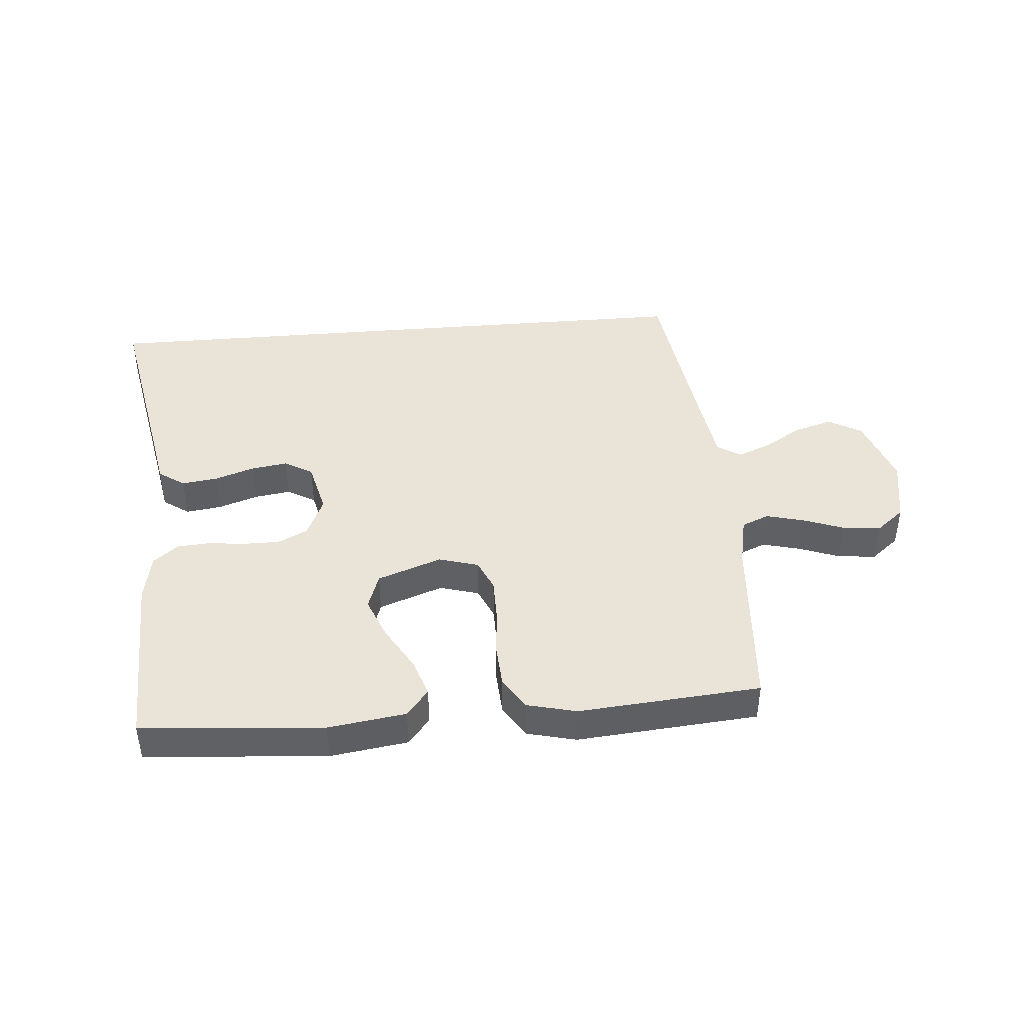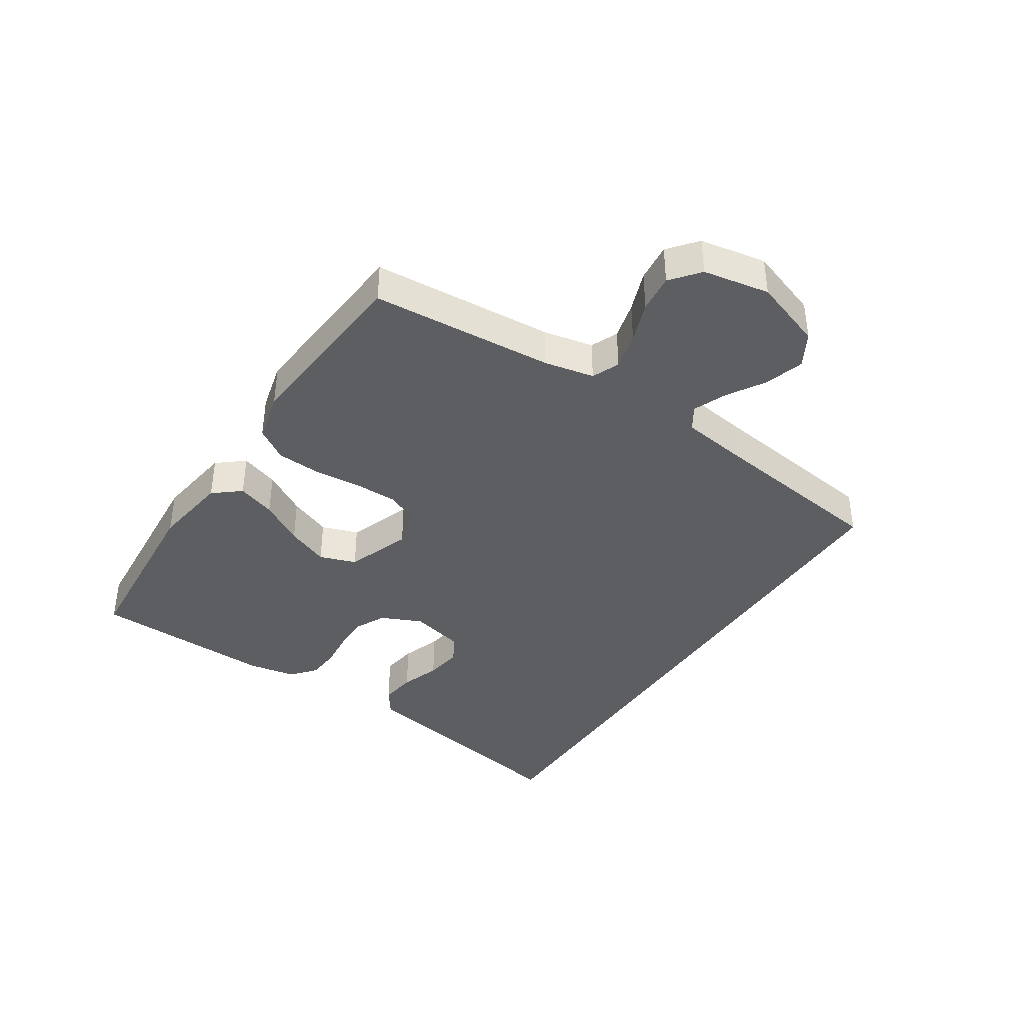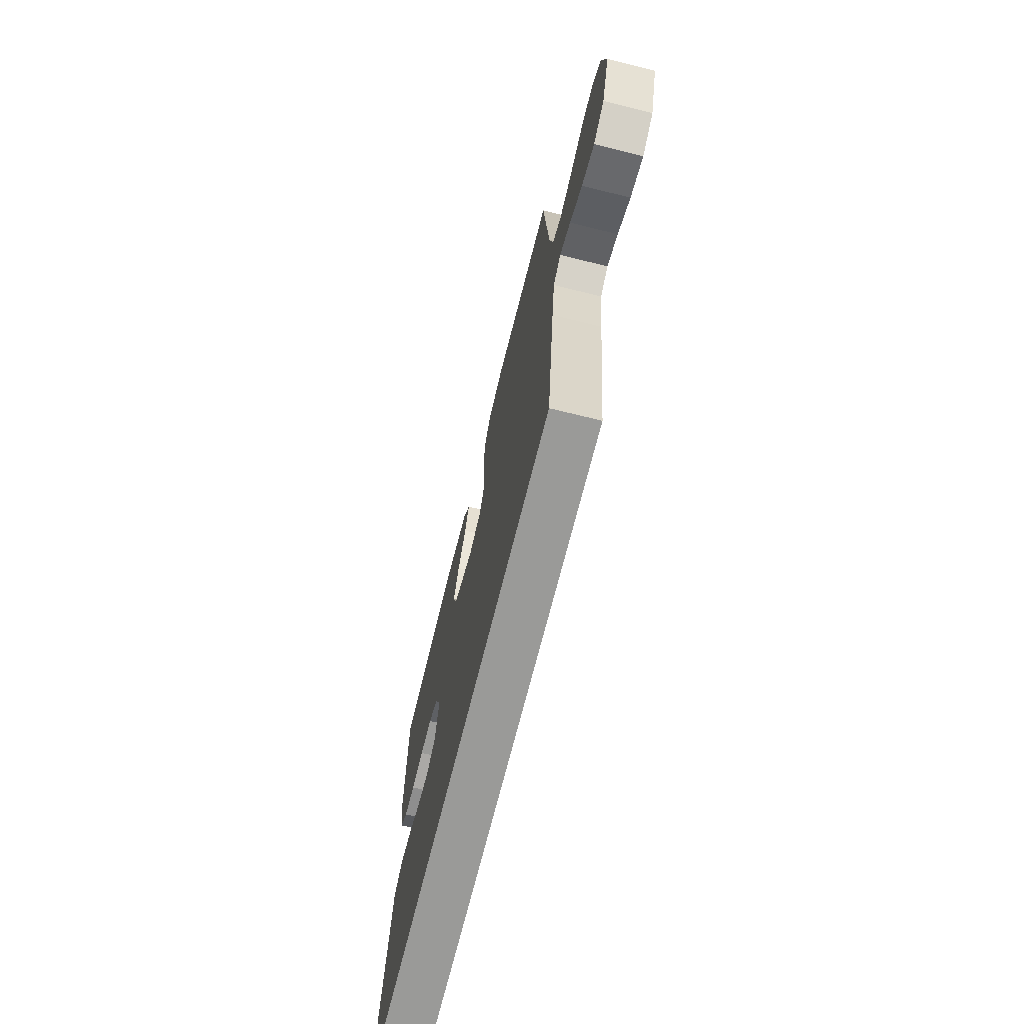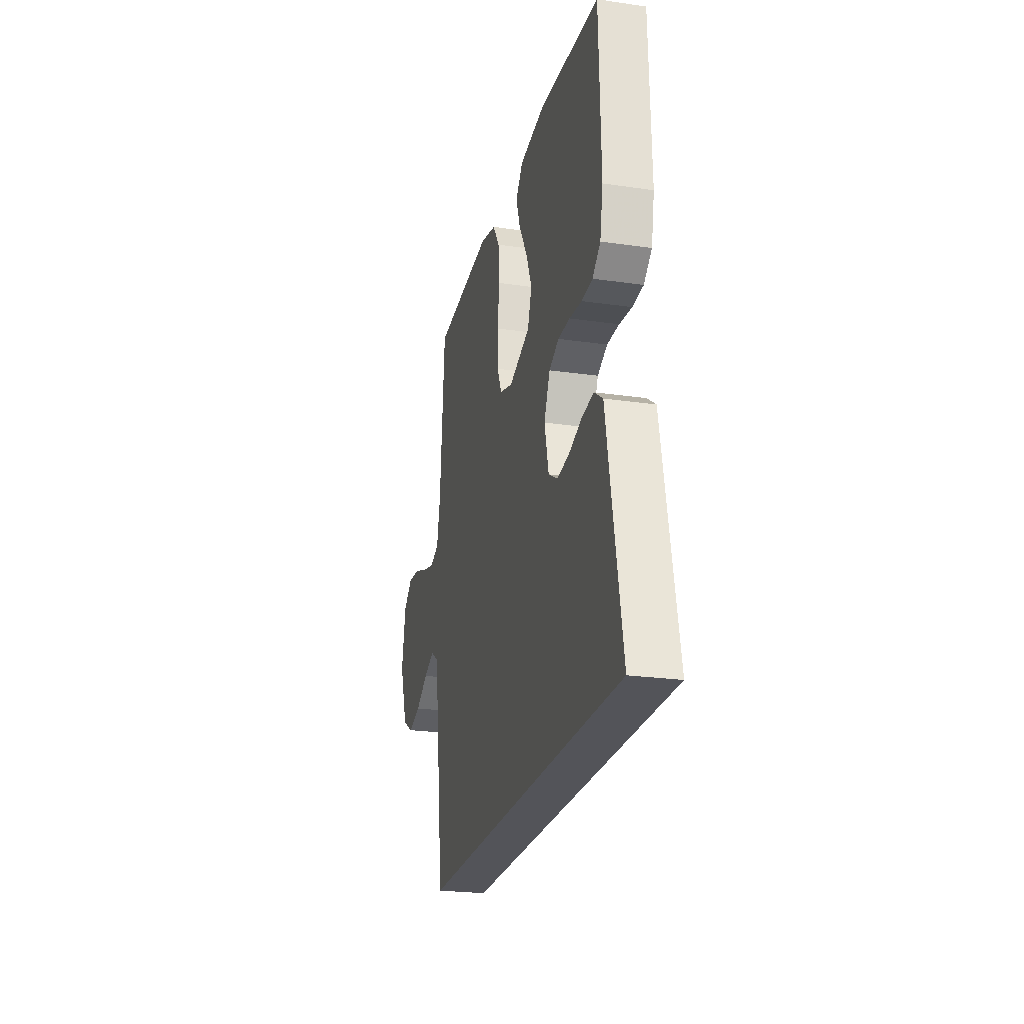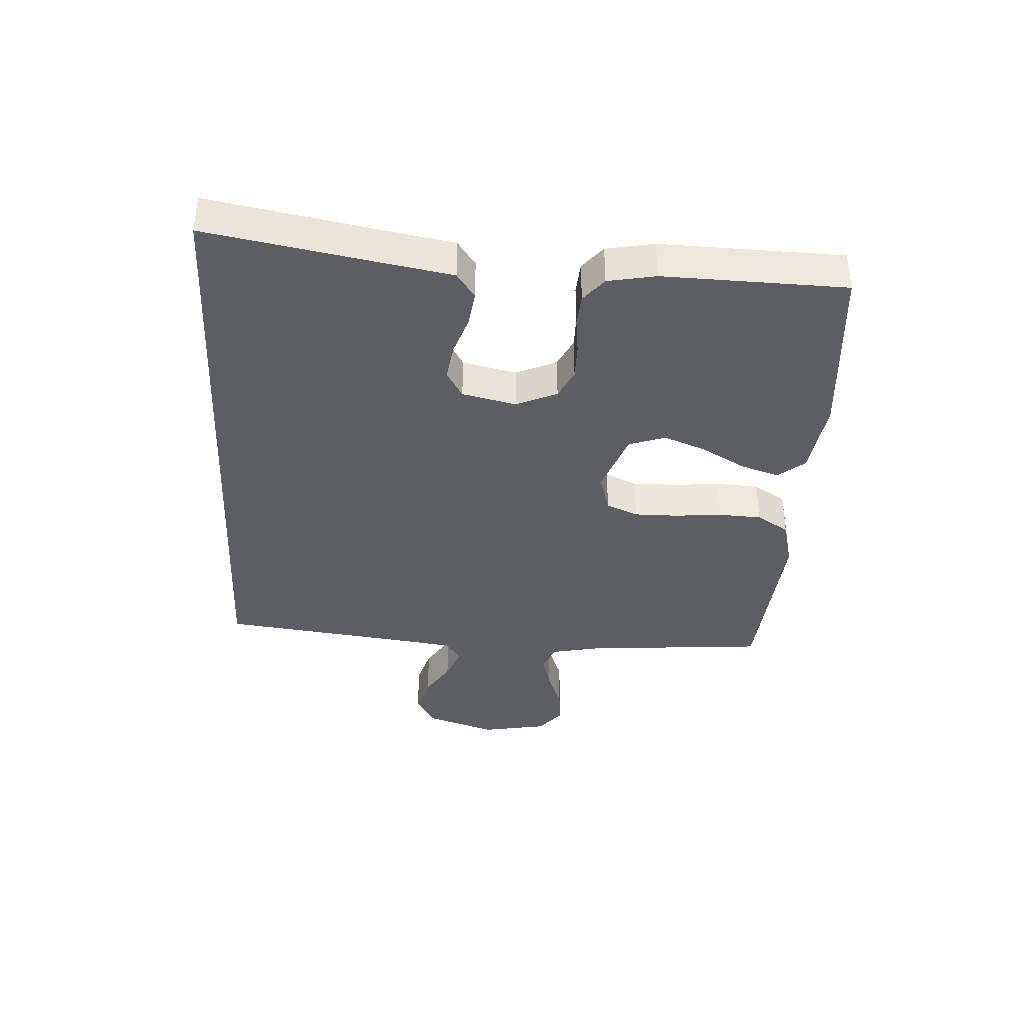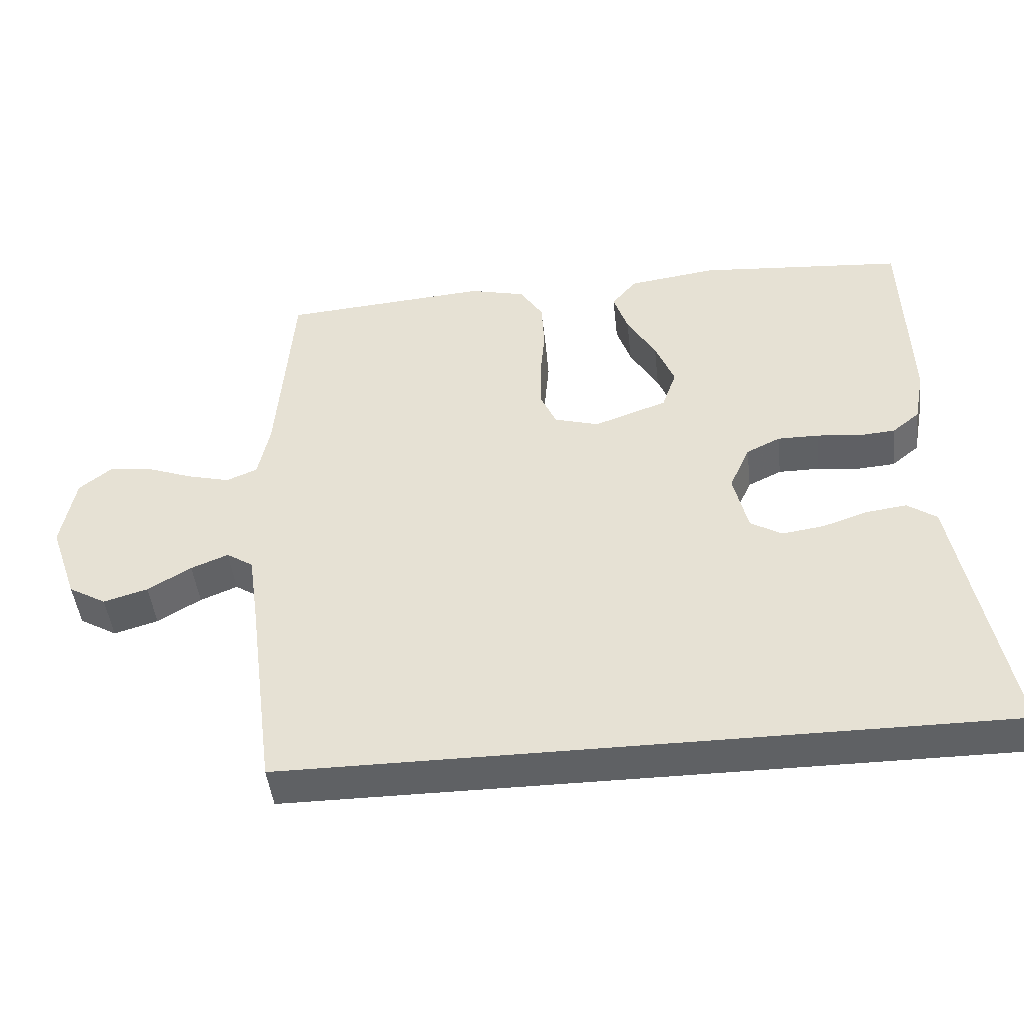
<metadata>
{"format":"obj","ext":"obj","renderer":"f3d","projection":"perspective","resolution":1024,"background":"white","views":[{"elev":42.9,"azim":-4.9,"up":"+Y"},{"elev":-39.2,"azim":56.7,"up":"+Y"},{"elev":-69.2,"azim":76.1,"up":"+Z"},{"elev":-23.8,"azim":-103.6,"up":"+Z"},{"elev":-37.5,"azim":-93.1,"up":"+Y"},{"elev":-46.1,"azim":-173.7,"up":"+Z"}]}
</metadata>
<code>
v -0.567 0.07 -0.5
v -0.511 0.07 -0.2
v -0.494 0.07 -0.107
v -0.451 0.07 -0.077
v -0.392 0.07 -0.085
v -0.327 0.07 -0.107
v -0.266 0.07 -0.116
v -0.22 0.07 -0.089
v -0.199 0.07 0
v -0.229 0.07 0.067
v -0.278 0.07 0.091
v -0.338 0.07 0.091
v -0.4 0.07 0.084
v -0.454 0.07 0.088
v -0.494 0.07 0.121
v -0.509 0.07 0.2
v -0.5 0.07 0.5
v -0.2 0.07 0.524
v -0.072 0.07 0.506
v -0.036 0.07 0.462
v -0.057 0.07 0.399
v -0.099 0.07 0.327
v -0.127 0.07 0.257
v -0.106 0.07 0.197
v 0 0.07 0.159
v 0.065 0.07 0.178
v 0.088 0.07 0.23
v 0.088 0.07 0.301
v 0.081 0.07 0.379
v 0.085 0.07 0.451
v 0.119 0.07 0.504
v 0.2 0.07 0.524
v 0.5 0.07 0.5
v 0.523 0.07 0.2
v 0.54 0.07 0.118
v 0.585 0.07 0.099
v 0.647 0.07 0.115
v 0.714 0.07 0.14
v 0.777 0.07 0.147
v 0.824 0.07 0.109
v 0.844 0.07 0
v 0.804 0.07 -0.116
v 0.749 0.07 -0.148
v 0.685 0.07 -0.129
v 0.622 0.07 -0.091
v 0.568 0.07 -0.069
v 0.529 0.07 -0.094
v 0.514 0.07 -0.2
v 0.475 0.07 -0.5
v -0.567 0 -0.5
v -0.511 0 -0.2
v -0.494 0 -0.107
v -0.451 0 -0.077
v -0.392 0 -0.085
v -0.327 0 -0.107
v -0.266 0 -0.116
v -0.22 0 -0.089
v -0.199 0 0
v -0.229 0 0.067
v -0.278 0 0.091
v -0.338 0 0.091
v -0.4 0 0.084
v -0.454 0 0.088
v -0.494 0 0.121
v -0.509 0 0.2
v -0.5 0 0.5
v -0.2 0 0.524
v -0.072 0 0.506
v -0.036 0 0.462
v -0.057 0 0.399
v -0.099 0 0.327
v -0.127 0 0.257
v -0.106 0 0.197
v 0 0 0.159
v 0.065 0 0.178
v 0.088 0 0.23
v 0.088 0 0.301
v 0.081 0 0.379
v 0.085 0 0.451
v 0.119 0 0.504
v 0.2 0 0.524
v 0.5 0 0.5
v 0.523 0 0.2
v 0.54 0 0.118
v 0.585 0 0.099
v 0.647 0 0.115
v 0.714 0 0.14
v 0.777 0 0.147
v 0.824 0 0.109
v 0.844 0 0
v 0.804 0 -0.116
v 0.749 0 -0.148
v 0.685 0 -0.129
v 0.622 0 -0.091
v 0.568 0 -0.069
v 0.529 0 -0.094
v 0.514 0 -0.2
v 0.475 0 -0.5
f 48 49 1 2
f 47 48 2
f 46 47 2
f 43 44 45
f 42 43 45
f 41 42 45
f 40 41 45
f 39 40 45
f 38 39 45
f 37 38 45
f 36 37 45 46
f 35 36 46 2
f 32 33 34
f 31 32 34
f 30 31 34
f 29 30 34
f 28 29 34
f 27 28 34 35
f 26 27 35
f 25 26 35
f 20 21 22
f 19 20 22
f 18 19 22
f 17 18 22
f 16 17 22
f 15 16 22
f 14 15 22
f 13 14 22
f 12 13 22
f 11 12 22 23
f 10 11 23 24
f 4 5 6
f 3 4 6
f 2 3 6
f 2 6 7
f 35 2 7
f 9 10 24 25
f 8 9 25 35
f 7 8 35
f 51 50 98 97
f 51 97 96
f 51 96 95
f 94 93 92
f 94 92 91
f 94 91 90
f 94 90 89
f 94 89 88
f 94 88 87
f 94 87 86
f 95 94 86 85
f 51 95 85 84
f 83 82 81
f 83 81 80
f 83 80 79
f 83 79 78
f 83 78 77
f 84 83 77 76
f 84 76 75
f 84 75 74
f 71 70 69
f 71 69 68
f 71 68 67
f 71 67 66
f 71 66 65
f 71 65 64
f 71 64 63
f 71 63 62
f 71 62 61
f 72 71 61 60
f 73 72 60 59
f 55 54 53
f 55 53 52
f 55 52 51
f 56 55 51
f 56 51 84
f 74 73 59 58
f 84 74 58 57
f 84 57 56
f 1 50 51 2
f 2 51 52 3
f 3 52 53 4
f 4 53 54 5
f 5 54 55 6
f 6 55 56 7
f 7 56 57 8
f 8 57 58 9
f 9 58 59 10
f 10 59 60 11
f 11 60 61 12
f 12 61 62 13
f 13 62 63 14
f 14 63 64 15
f 15 64 65 16
f 16 65 66 17
f 17 66 67 18
f 18 67 68 19
f 19 68 69 20
f 20 69 70 21
f 21 70 71 22
f 22 71 72 23
f 23 72 73 24
f 24 73 74 25
f 25 74 75 26
f 26 75 76 27
f 27 76 77 28
f 28 77 78 29
f 29 78 79 30
f 30 79 80 31
f 31 80 81 32
f 32 81 82 33
f 33 82 83 34
f 34 83 84 35
f 35 84 85 36
f 36 85 86 37
f 37 86 87 38
f 38 87 88 39
f 39 88 89 40
f 40 89 90 41
f 41 90 91 42
f 42 91 92 43
f 43 92 93 44
f 44 93 94 45
f 45 94 95 46
f 46 95 96 47
f 47 96 97 48
f 48 97 98 49
f 49 98 50 1

</code>
